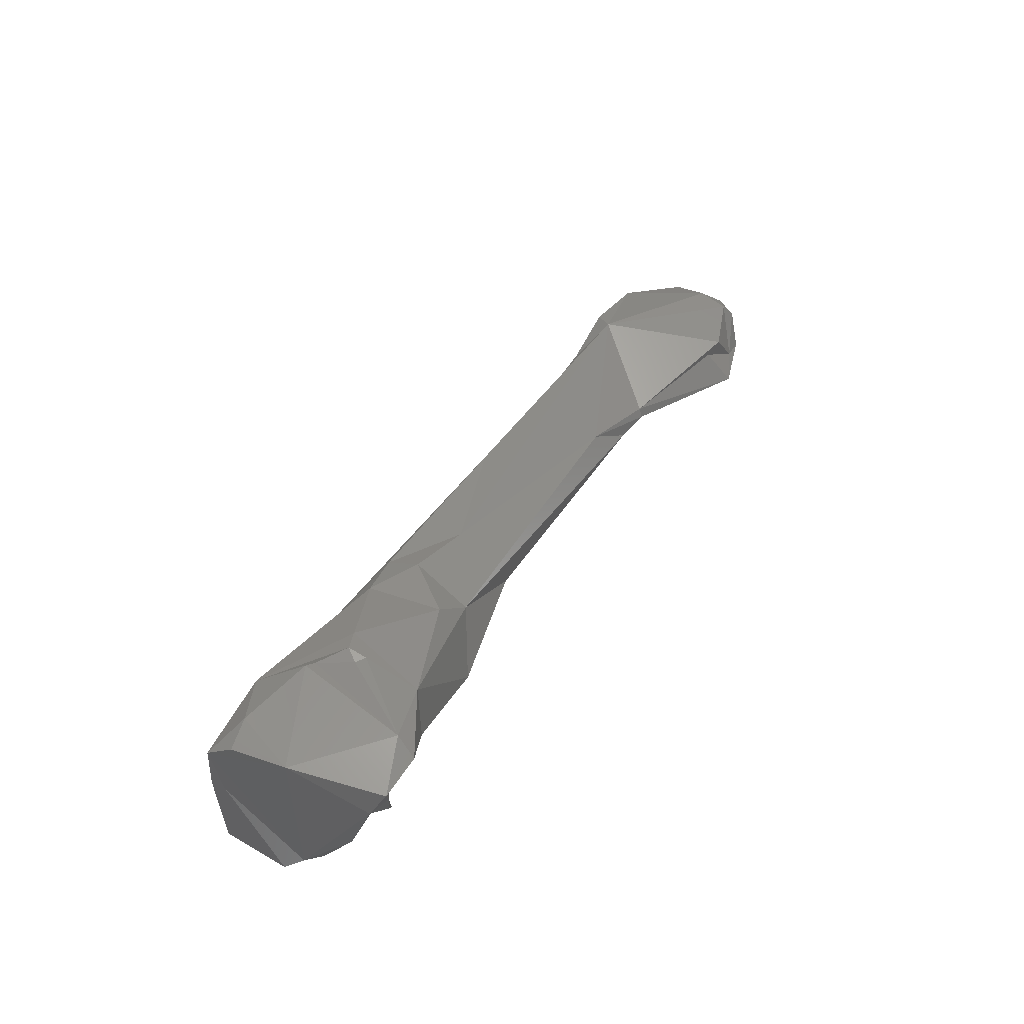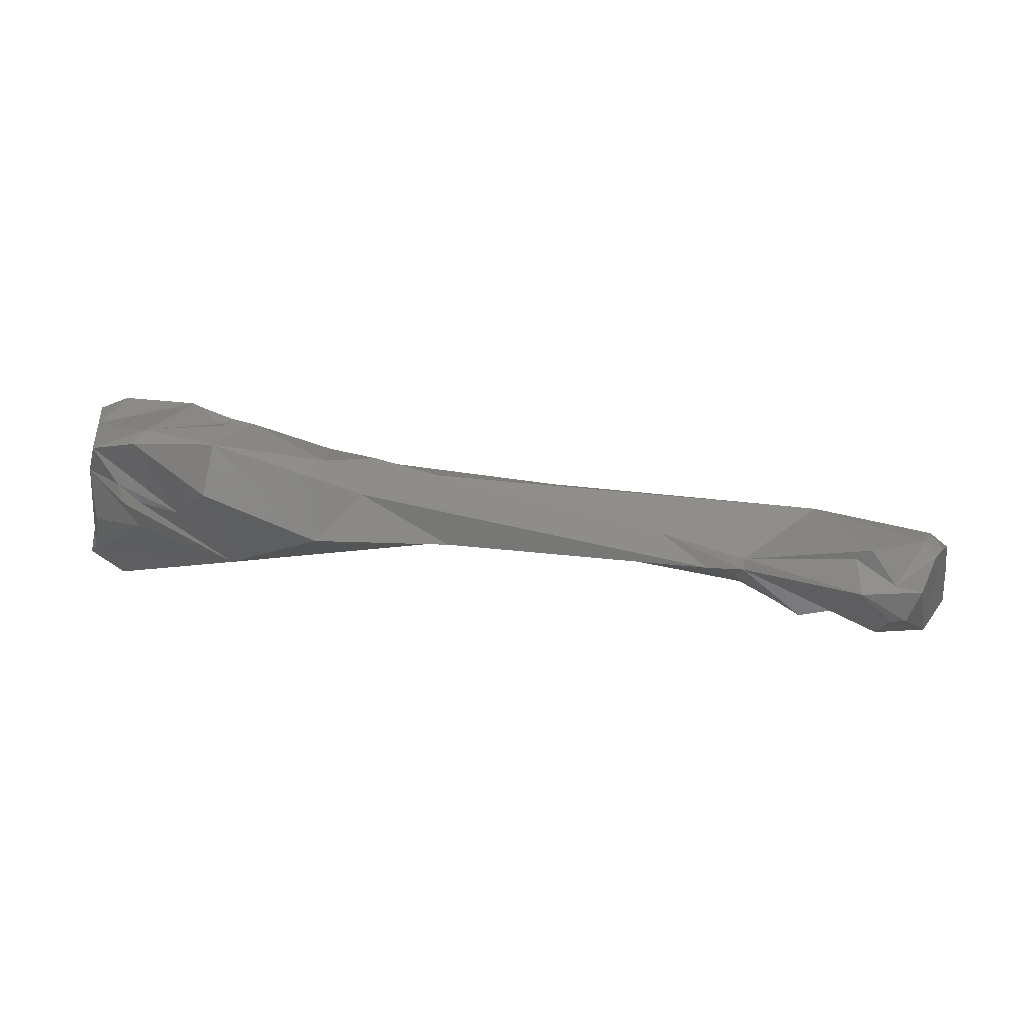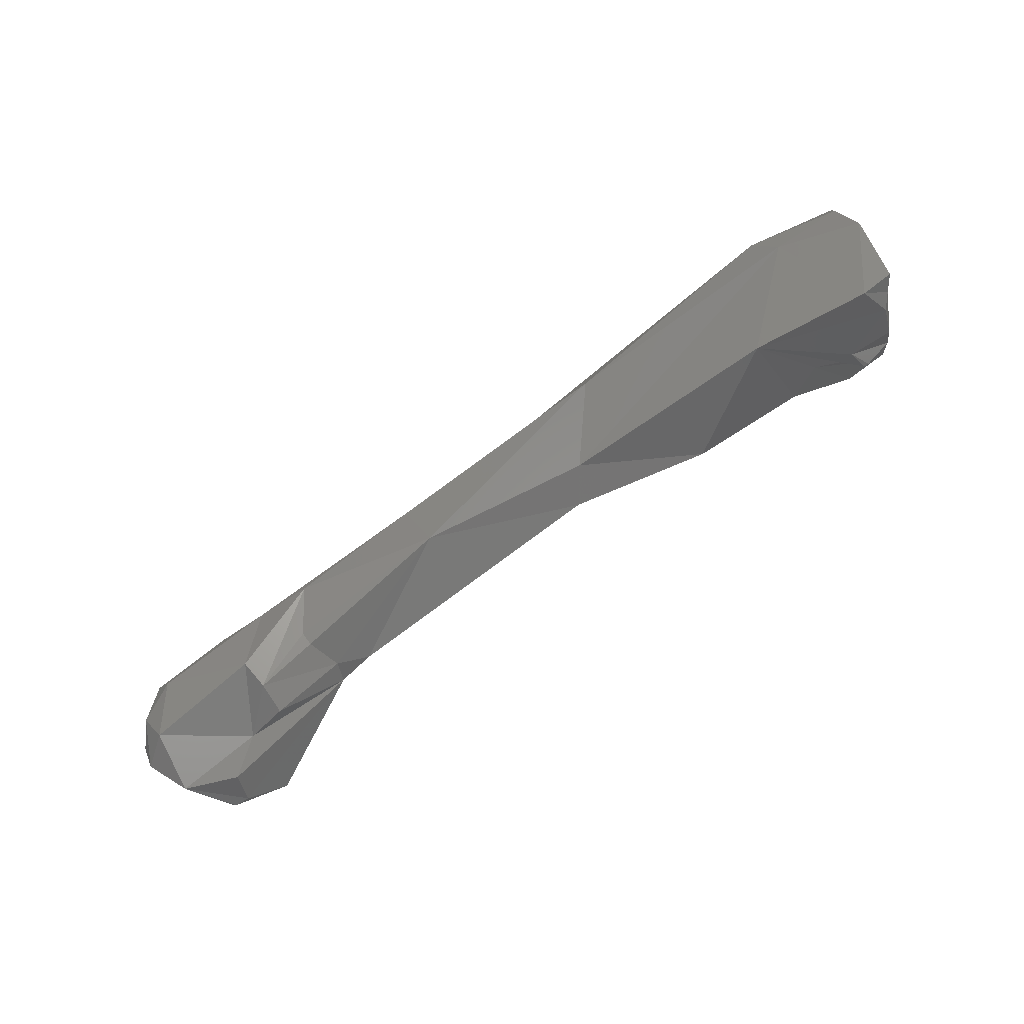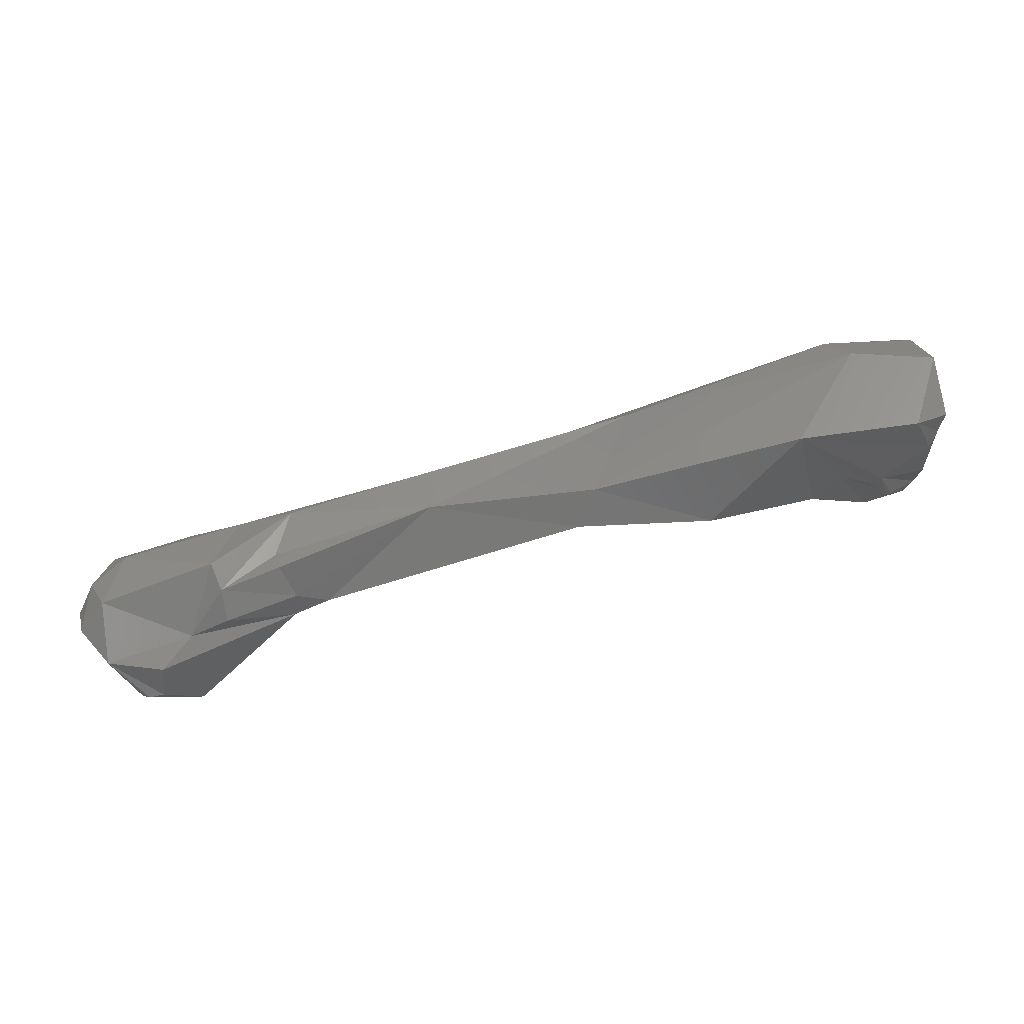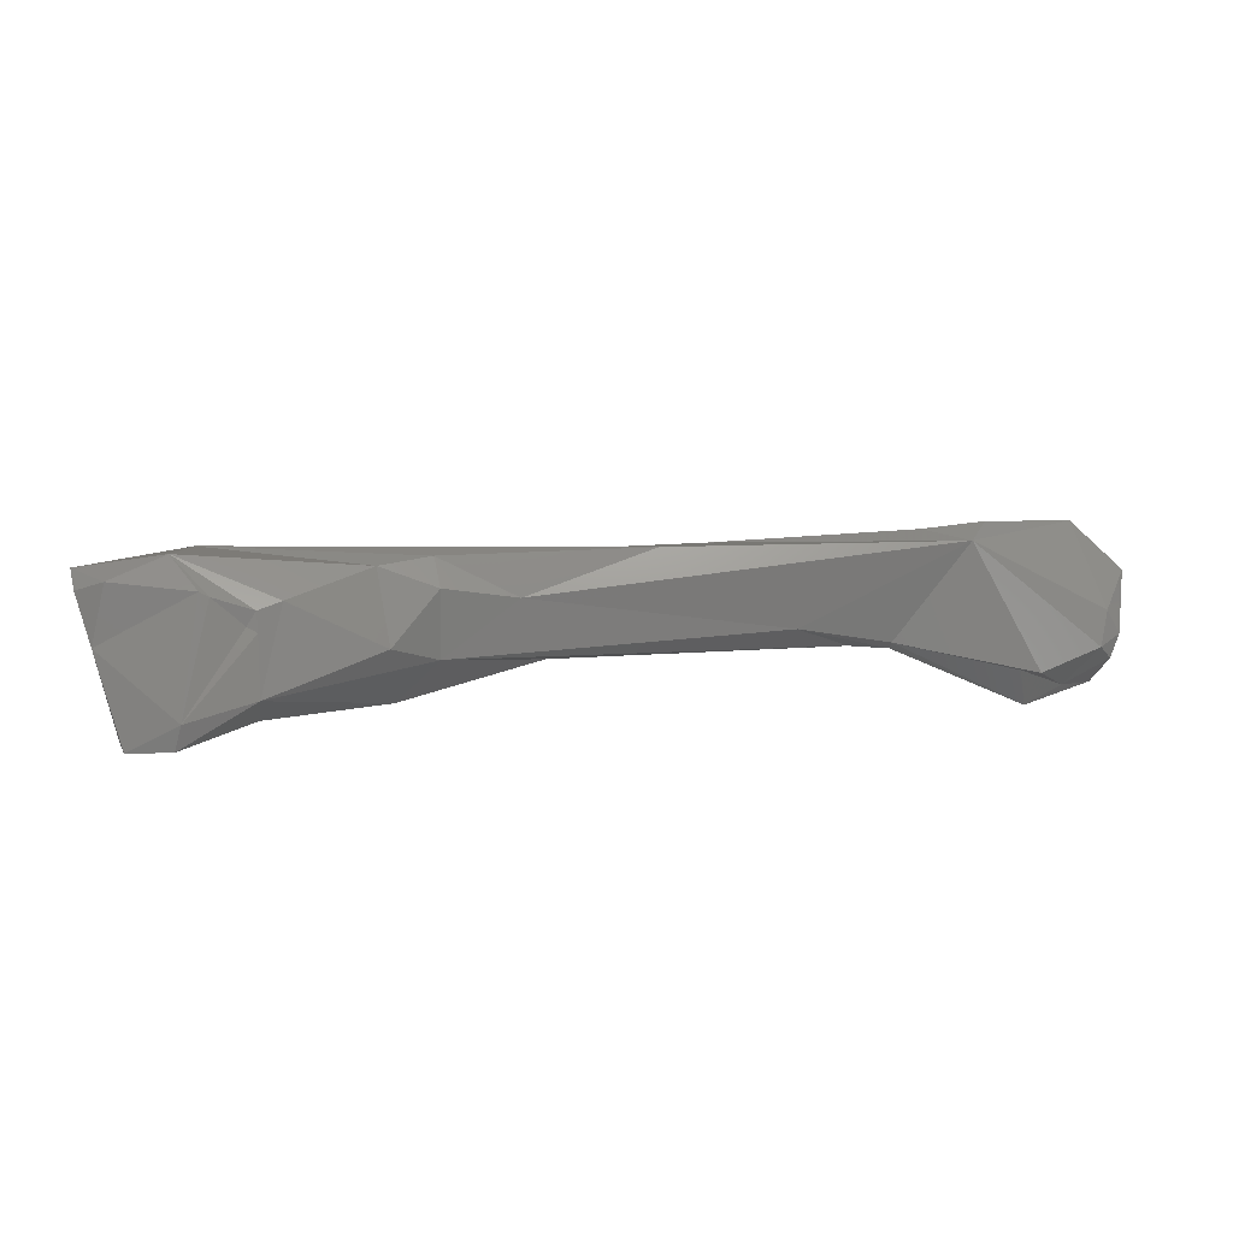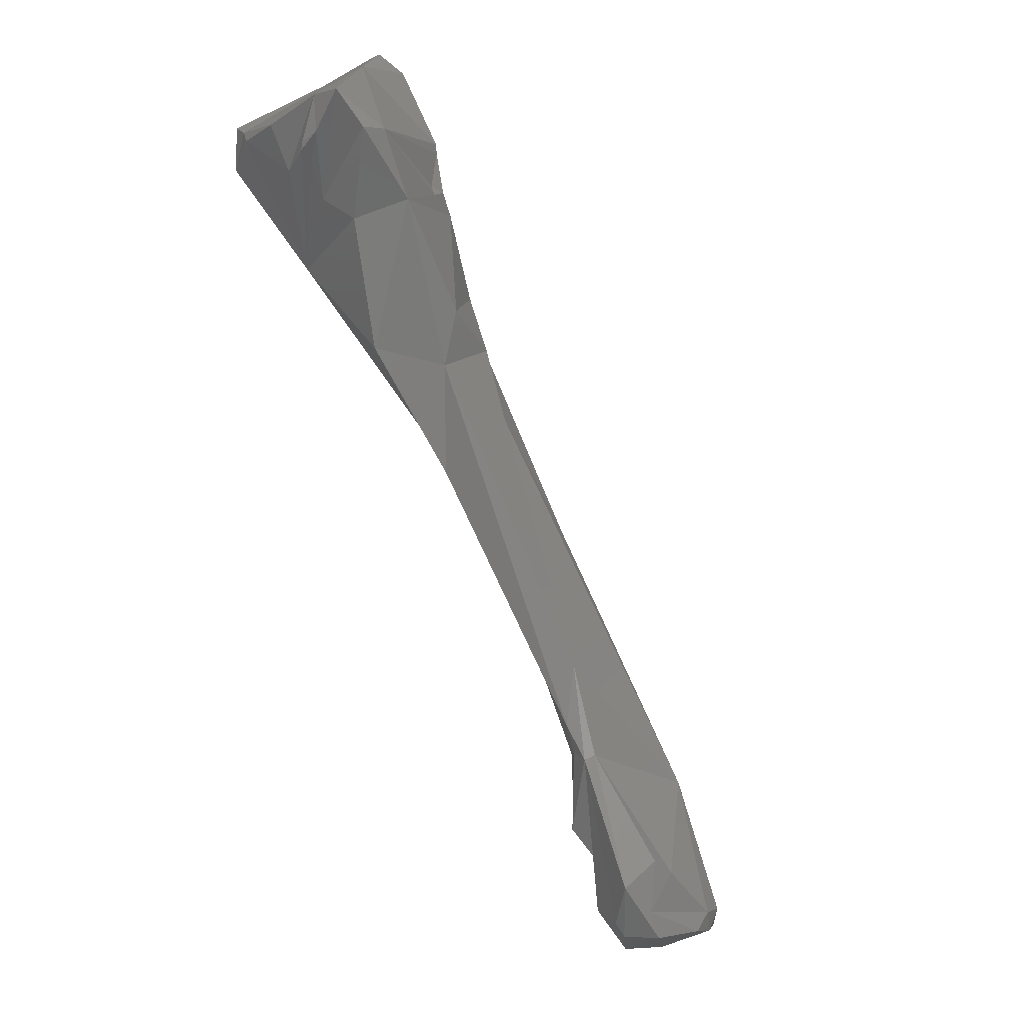
<metadata>
{"format":"stl","ext":"stl","renderer":"f3d","projection":"perspective","resolution":1024,"background":"white","views":[{"elev":46.6,"azim":-86.0,"up":"+Z"},{"elev":12.0,"azim":-18.9,"up":"+Z"},{"elev":-77.1,"azim":-169.4,"up":"+Z"},{"elev":-79.6,"azim":170.5,"up":"+Z"},{"elev":78.5,"azim":-28.7,"up":"+Z"},{"elev":-59.9,"azim":-57.5,"up":"+Y"}]}
</metadata>
<code>
# stl→obj: 82 verts, 160 faces
v 0.1622 0.00335 -0.000344
v 0.169 -0.005142 -0.001087
v 0.1624 0.003563 0.000525
v 0.1564 0.007591 0.002322
v 0.1595 0.005029 -0.000376
v 0.1704 0.000896 -0.003971
v 0.1722 -0.002036 -0.005412
v 0.1721 -0.004697 -0.003791
v 0.1675 0.002933 -0.004769
v 0.1623 0.005199 -0.001338
v 0.1695 -0.002939 0.001459
v 0.1708 0.006998 0.003694
v 0.1705 -0.003892 0.002303
v 0.1742 -0.005947 -0.001135
v 0.1732 -0.005167 -0.003709
v 0.1722 -0.005194 -0.000587
v 0.1522 0.01461 -0.000566
v 0.1391 0.01476 0.001083
v 0.1321 0.01756 0.005487
v 0.1393 0.0186 0.00657
v 0.1768 -0.002213 -0.005555
v 0.1782 0.002655 -0.004582
v 0.1683 0.005548 -0.005091
v 0.1696 0.007425 -0.004068
v 0.164 0.00772 -0.002558
v 0.1539 0.01677 0.001117
v 0.1684 0.009942 0.001559
v 0.1726 0.00791 0.00308
v 0.1787 0.005147 0.001218
v 0.1771 -0.002223 0.002965
v 0.1753 -0.004385 0.002877
v 0.15 0.01738 0.005293
v 0.1758 -0.005328 0.001593
v 0.1772 -0.004097 0.001979
v 0.1645 0.008645 -0.002184
v 0.164 0.01194 0.000438
v 0.1384 0.01832 0.000425
v 0.1366 0.02493 0.002335
v 0.1277 0.01707 0.001765
v 0.1345 0.02172 0.007864
v 0.1196 0.02009 0.01022
v 0.1293 0.01939 0.008365
v 0.1352 0.02427 0.007081
v 0.1798 -0.00031 -0.003679
v 0.1798 0.003222 -0.001514
v 0.1774 0.005975 -0.000838
v 0.1802 4.4e-05 0.001038
v 0.1203 0.03364 0.005689
v 0.1184 0.0334 0.002634
v 0.122 0.02586 -0.001667
v 0.1186 0.01981 0.005849
v 0.1312 0.02528 0.008312
v 0.1128 0.0196 0.01074
v 0.1142 0.02091 0.01167
v 0.1217 0.02425 0.01115
v 0.1243 0.02554 0.01091
v 0.1805 0.000582 -0.00132
v 0.1188 0.0323 0.01127
v 0.1127 0.03518 0.006268
v 0.1122 0.03489 0.0108
v 0.1127 0.02888 -0.002506
v 0.1117 0.03431 0.001092
v 0.1167 0.02238 0.00397
v 0.1135 0.02225 0.005113
v 0.1123 0.02146 0.00513
v 0.1136 0.0231 0.002845
v 0.1106 0.02677 0.000346
v 0.1097 0.02132 0.01029
v 0.1212 0.02505 0.01116
v 0.12 0.02786 0.01236
v 0.1195 0.0285 0.01261
v 0.111 0.02886 0.01118
v 0.1224 0.02566 0.01148
v 0.1141 0.03221 0.01283
v 0.1103 0.02828 0.000126
v 0.1118 0.03292 0.01195
v 0.1119 0.03397 0.006826
v 0.11 0.02982 -0.0006
v 0.1116 0.02153 0.007014
v 0.1118 0.02156 0.005544
v 0.11 0.02433 0.003504
v 0.1095 0.02263 0.008235
f 1 2 3
f 1 4 5
f 1 6 7
f 4 1 3
f 1 7 8
f 1 9 6
f 1 10 9
f 1 5 10
f 1 8 2
f 3 2 11
f 4 3 12
f 12 3 13
f 11 13 3
f 14 2 15
f 2 16 11
f 16 2 14
f 15 2 8
f 10 5 17
f 18 5 19
f 4 19 5
f 18 17 5
f 19 4 20
f 12 20 4
f 7 6 21
f 8 7 21
f 21 6 22
f 23 6 9
f 6 23 24
f 22 6 24
f 21 15 8
f 10 23 9
f 10 17 25
f 10 25 23
f 11 16 13
f 26 12 27
f 28 27 12
f 29 12 30
f 30 12 31
f 29 28 12
f 31 12 13
f 32 12 26
f 32 20 12
f 13 16 31
f 16 14 33
f 14 15 21
f 14 34 33
f 21 34 14
f 31 16 33
f 35 17 36
f 36 17 26
f 17 35 25
f 37 17 18
f 17 37 38
f 26 17 38
f 19 39 18
f 39 37 18
f 19 20 40
f 19 41 39
f 19 40 42
f 42 41 19
f 40 20 43
f 32 43 20
f 22 44 21
f 44 34 21
f 22 45 44
f 22 46 45
f 22 24 46
f 23 35 36
f 23 25 35
f 36 24 23
f 24 36 27
f 46 24 27
f 26 38 32
f 26 27 36
f 27 28 46
f 28 29 46
f 47 45 29
f 45 46 29
f 30 47 29
f 30 34 47
f 30 31 34
f 34 31 33
f 32 38 48
f 48 43 32
f 44 47 34
f 49 37 50
f 49 38 37
f 39 50 37
f 48 38 49
f 51 39 41
f 39 51 50
f 40 43 52
f 52 42 40
f 51 41 53
f 53 41 54
f 41 55 54
f 56 55 41
f 41 42 56
f 52 56 42
f 43 48 52
f 57 44 45
f 44 57 47
f 47 57 45
f 48 58 52
f 48 59 60
f 60 58 48
f 49 59 48
f 50 61 49
f 62 59 49
f 49 61 62
f 63 64 50
f 50 65 66
f 50 64 65
f 66 67 50
f 50 67 61
f 50 51 63
f 63 51 53
f 56 52 58
f 54 68 53
f 63 53 68
f 55 69 54
f 69 70 54
f 71 54 70
f 54 71 72
f 54 72 68
f 73 69 55
f 73 55 56
f 56 58 73
f 71 58 74
f 58 71 70
f 58 70 73
f 60 74 58
f 72 60 75
f 72 76 60
f 60 77 75
f 76 74 60
f 60 59 77
f 59 62 77
f 75 78 61
f 61 78 62
f 67 75 61
f 62 78 77
f 63 68 79
f 79 64 63
f 65 64 79
f 66 65 80
f 67 66 81
f 81 66 82
f 66 80 82
f 79 80 65
f 81 75 67
f 79 68 82
f 72 82 68
f 70 69 73
f 72 71 74
f 82 72 75
f 76 72 74
f 75 81 82
f 75 77 78
f 79 82 80

</code>
